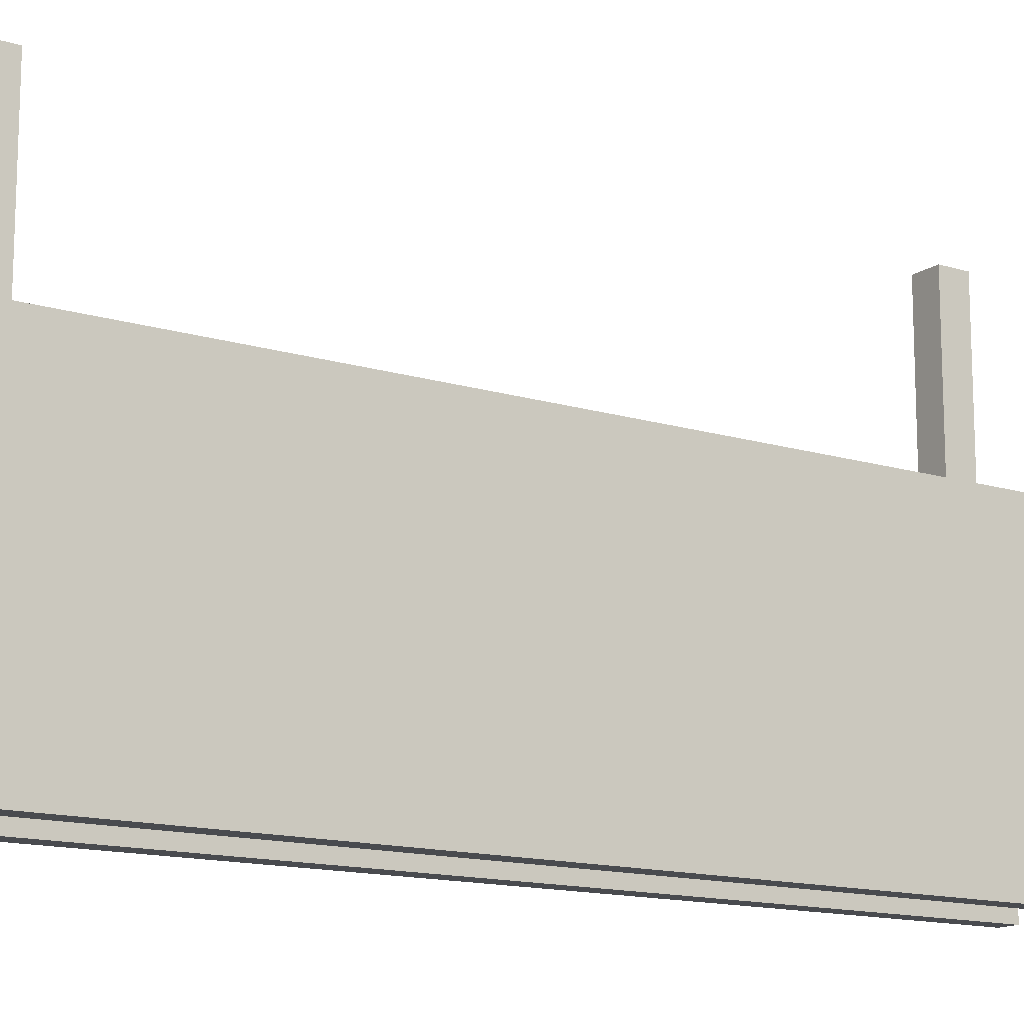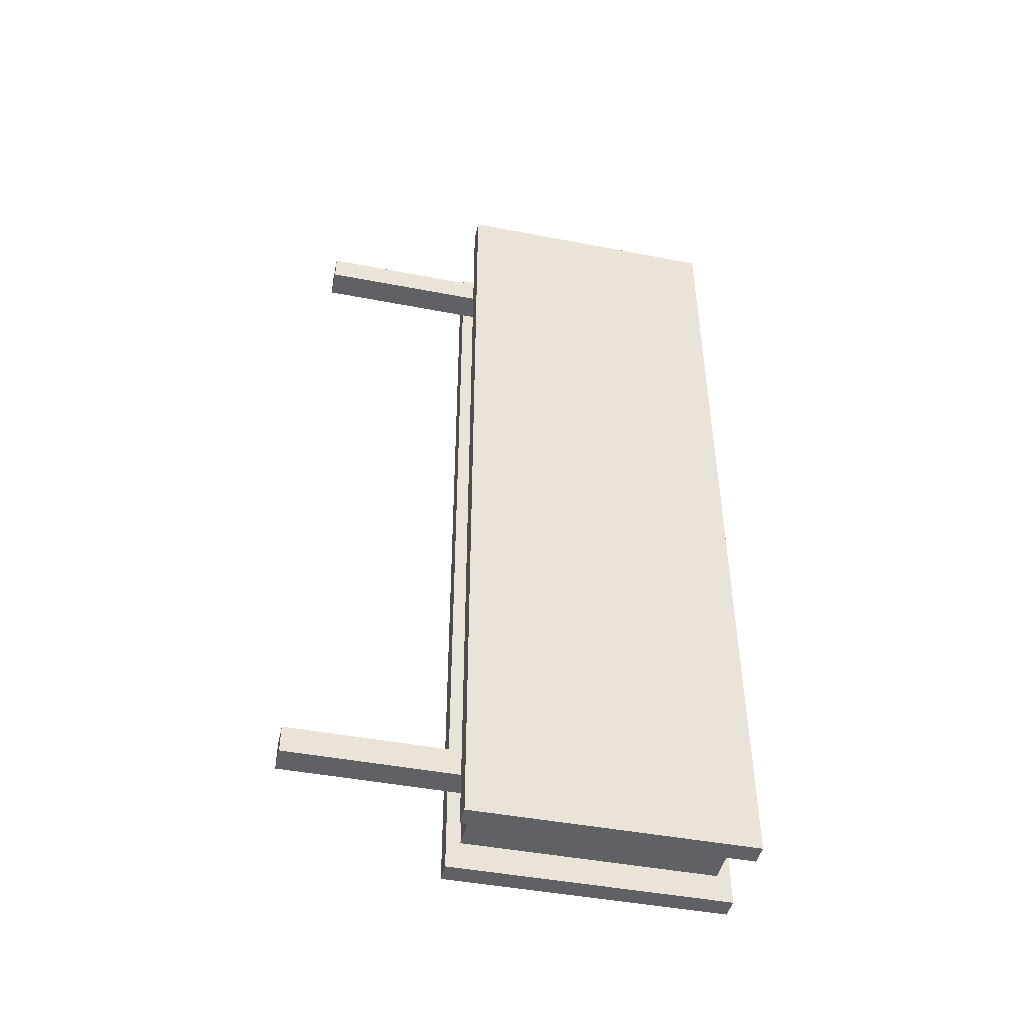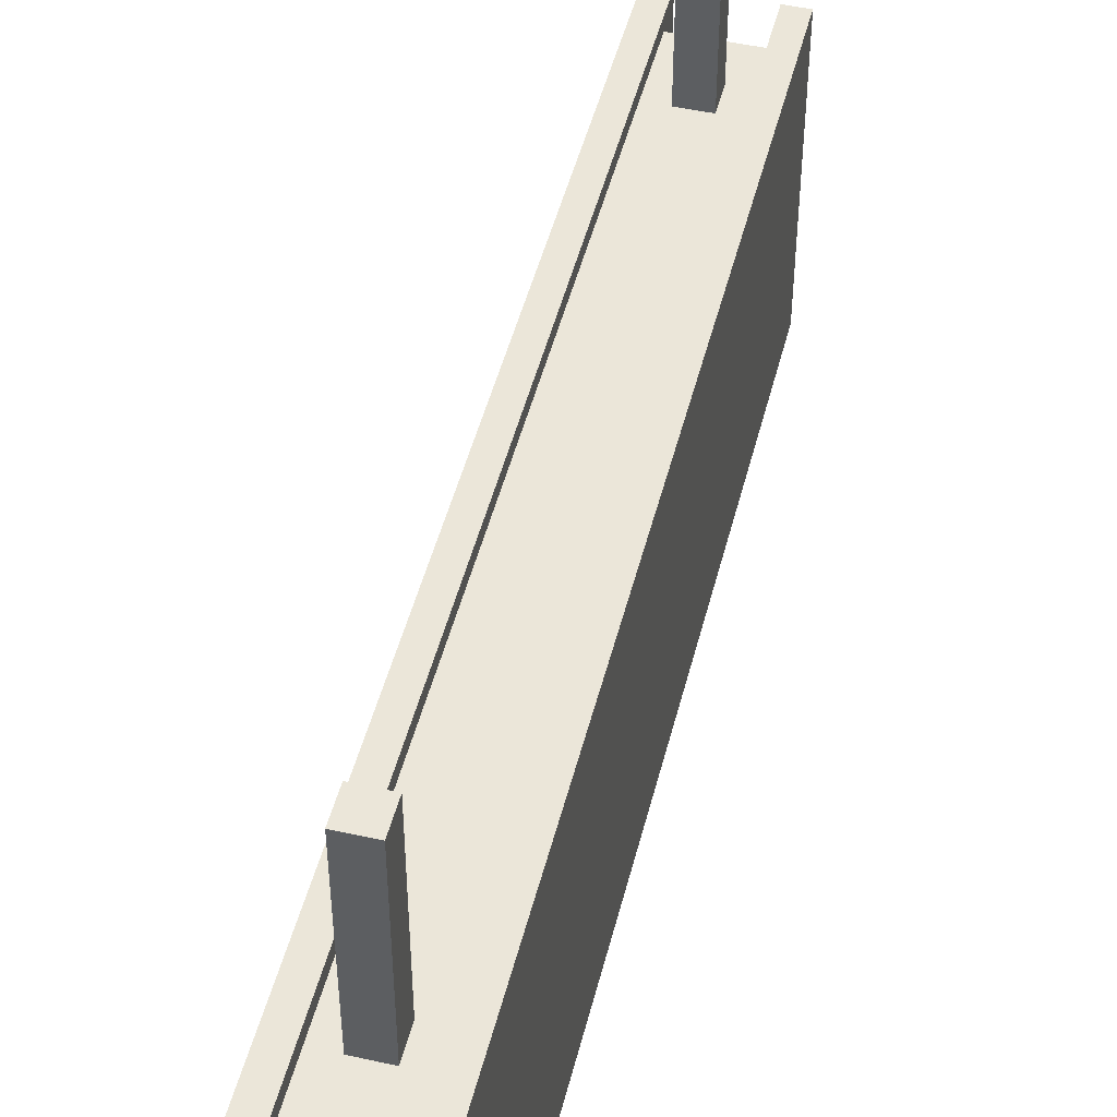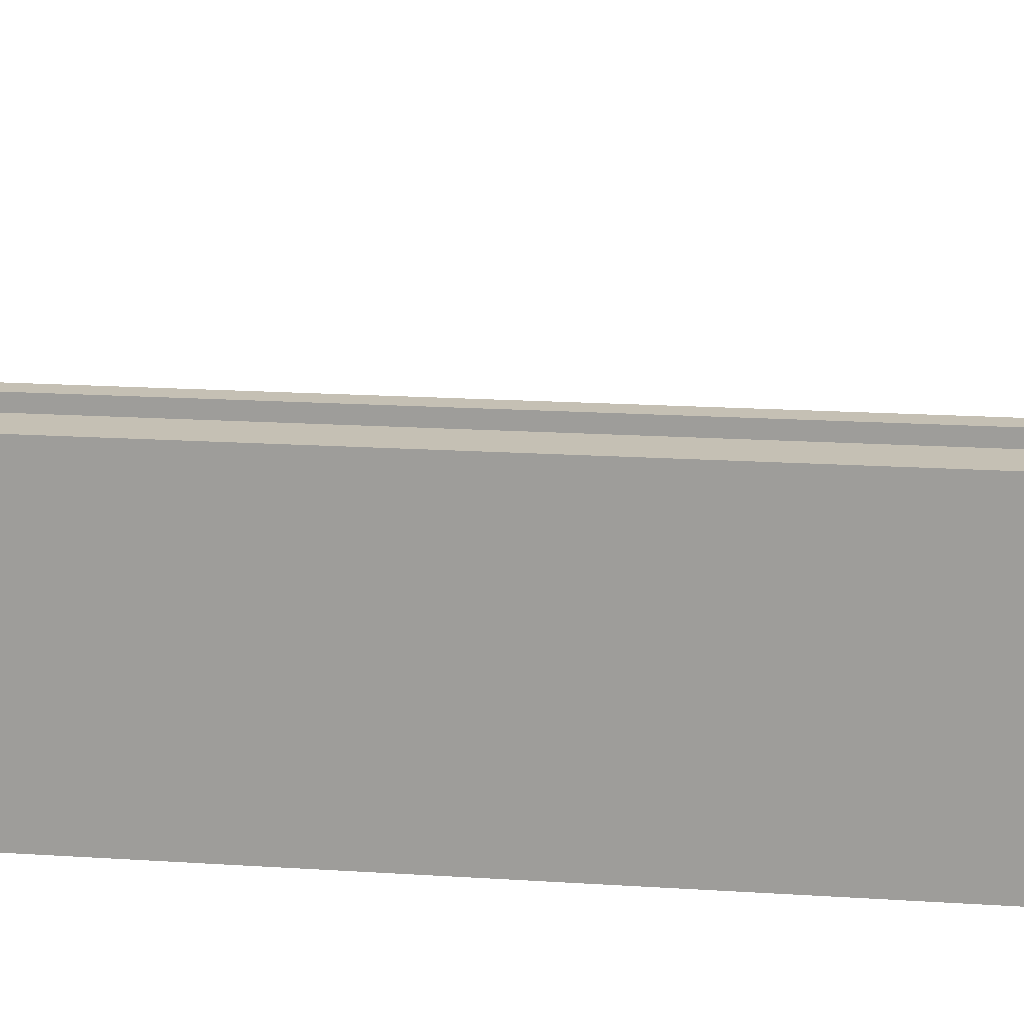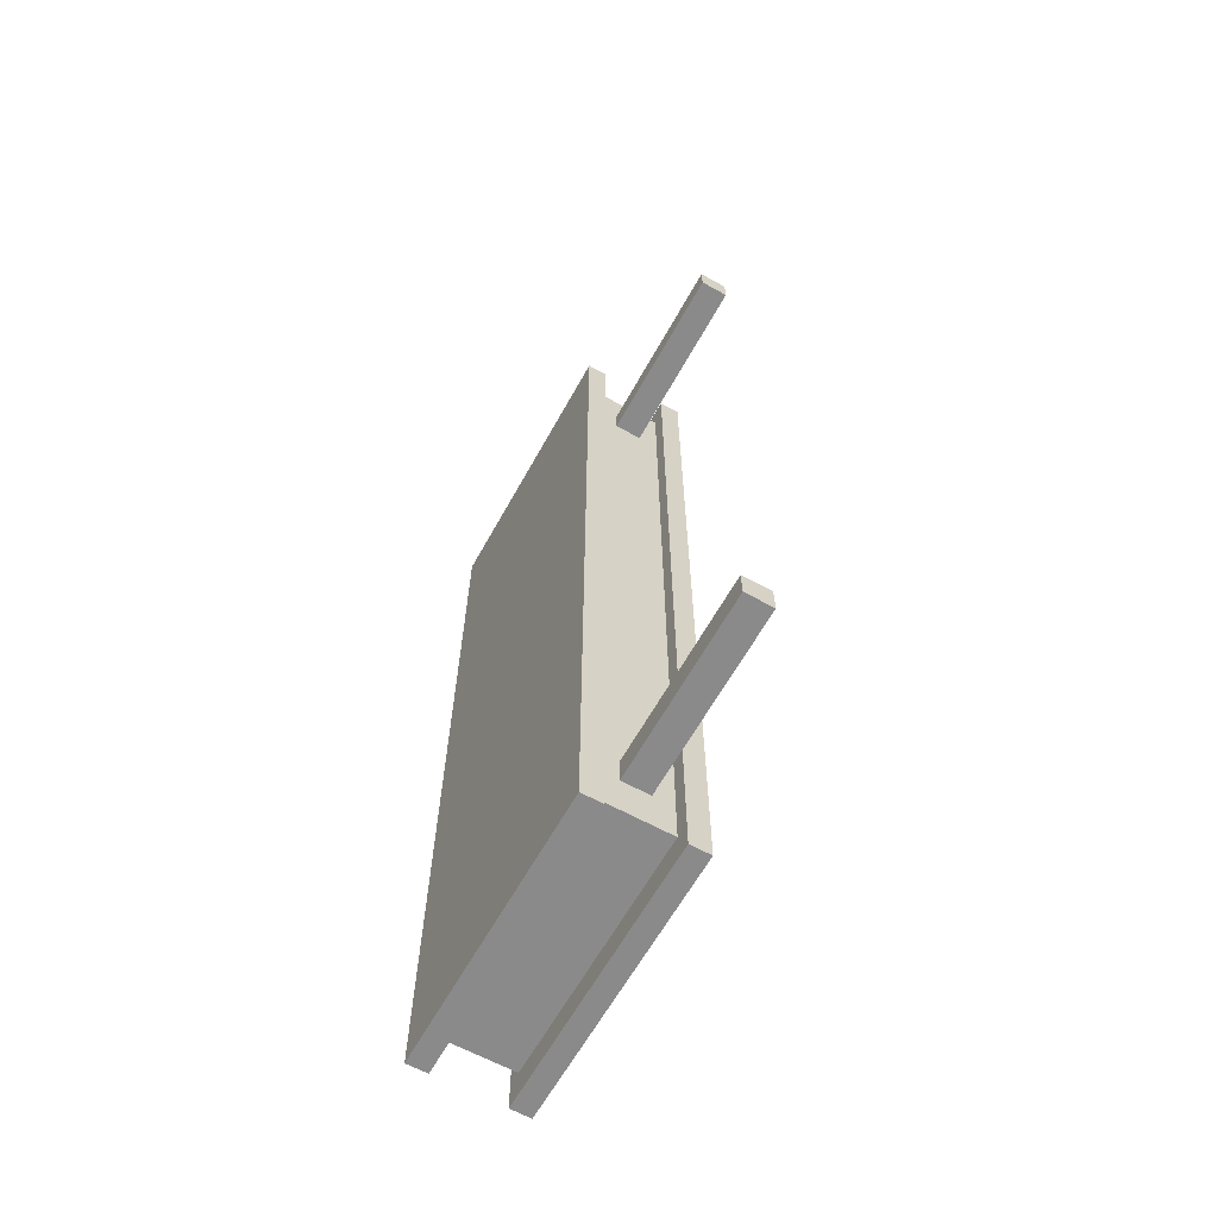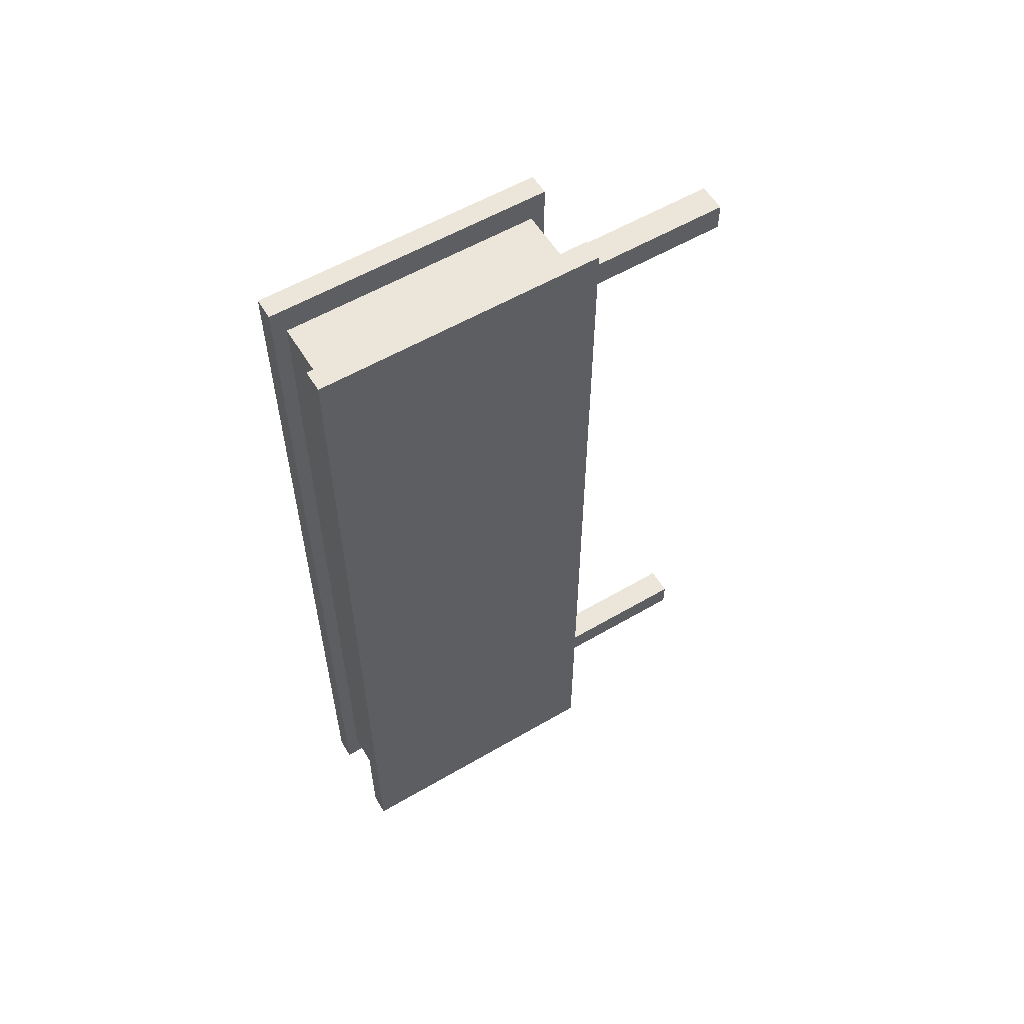
<metadata>
{"format":"obj","ext":"obj","renderer":"f3d","projection":"perspective","resolution":1024,"background":"white","views":[{"elev":-14.0,"azim":55.7,"up":"+Y"},{"elev":-45.5,"azim":-102.5,"up":"+Z"},{"elev":48.2,"azim":-166.0,"up":"+Y"},{"elev":18.2,"azim":97.1,"up":"+Y"},{"elev":-63.5,"azim":150.9,"up":"+Z"},{"elev":57.5,"azim":58.8,"up":"+Z"}]}
</metadata>
<code>
o Pole
v 0.03125 0.5938 0.7812
v -0.03125 0.5938 0.7812
v -0.03125 1 0.7812
v 0.03125 1 0.7812
v 0.03125 0.5938 0.8438
v 0.03125 1 0.8438
v -0.03125 0.5938 0.8438
v -0.03125 1 0.8438
v 0.03125 0.5938 -0.8438
v -0.03125 0.5938 -0.8438
v -0.03125 1 -0.8438
v 0.03125 1 -0.8438
v 0.03125 0.5938 -0.7812
v 0.03125 1 -0.7812
v -0.03125 0.5938 -0.7812
v -0.03125 1 -0.7812
v 0.125 0 -1
v 0.07812 0 -1
v 0.07812 0.625 -1
v 0.125 0.625 -1
v 0.125 0 0
v 0.125 0.625 0
v 0.07812 0 0
v 0.07812 0.625 0
v -0.07812 0 -1
v -0.125 0 -1
v -0.125 0.625 -1
v -0.07812 0.625 -1
v -0.07812 0 0
v -0.07812 0.625 0
v -0.125 0 0
v -0.125 0.625 0
v -0.07812 0 1
v -0.07812 0.625 1
v -0.125 0 1
v -0.125 0.625 1
v 0.125 0 1
v 0.125 0.625 1
v 0.07812 0 1
v 0.07812 0.625 1
v 0.07812 0.03125 -0.9375
v -0.07812 0.03125 -0.9375
v -0.07812 0.5938 -0.9375
v 0.07812 0.5938 -0.9375
v 0.07812 0.03125 0
v 0.07812 0.5938 0
v -0.07812 0.03125 0
v -0.07812 0.5938 0
v 0.07812 0.03125 0.9375
v 0.07812 0.5938 0.9375
v -0.07812 0.03125 0.9375
v -0.07812 0.5938 0.9375
v 0.1281 0.04375 0
v 0.1281 0.04375 -0.9531
v 0.1281 0.5813 -0.9531
v 0.1281 0.5813 0
v -0.1281 0.04375 -0.9531
v -0.1281 0.04375 0
v -0.1281 0.5813 0
v -0.1281 0.5813 -0.9531
v 0.1281 0.04375 0.9531
v 0.1281 0.5813 0.9531
v -0.1281 0.04375 0.9531
v -0.1281 0.5813 0.9531
f 1 2 3 4
f 5 1 4 6
f 7 5 6 8
f 2 7 8 3
f 8 6 4 3
f 9 10 11 12
f 13 9 12 14
f 15 13 14 16
f 10 15 16 11
f 16 14 12 11
f 17 18 19 20
f 21 17 20 22
f 18 23 24 19
f 24 22 20 19
f 18 17 21 23
f 25 26 27 28
f 29 25 28 30
f 26 31 32 27
f 32 30 28 27
f 26 25 29 31
f 33 29 30 34
f 35 33 34 36
f 31 35 36 32
f 36 34 30 32
f 31 29 33 35
f 37 21 22 38
f 39 37 38 40
f 23 39 40 24
f 40 38 22 24
f 23 21 37 39
f 41 42 43 44
f 45 41 44 46
f 42 47 48 43
f 48 46 44 43
f 42 41 45 47
f 49 45 46 50
f 51 49 50 52
f 47 51 52 48
f 52 50 46 48
f 47 45 49 51
f 53 54 55 56
f 57 58 59 60
f 61 53 56 62
f 58 63 64 59

</code>
